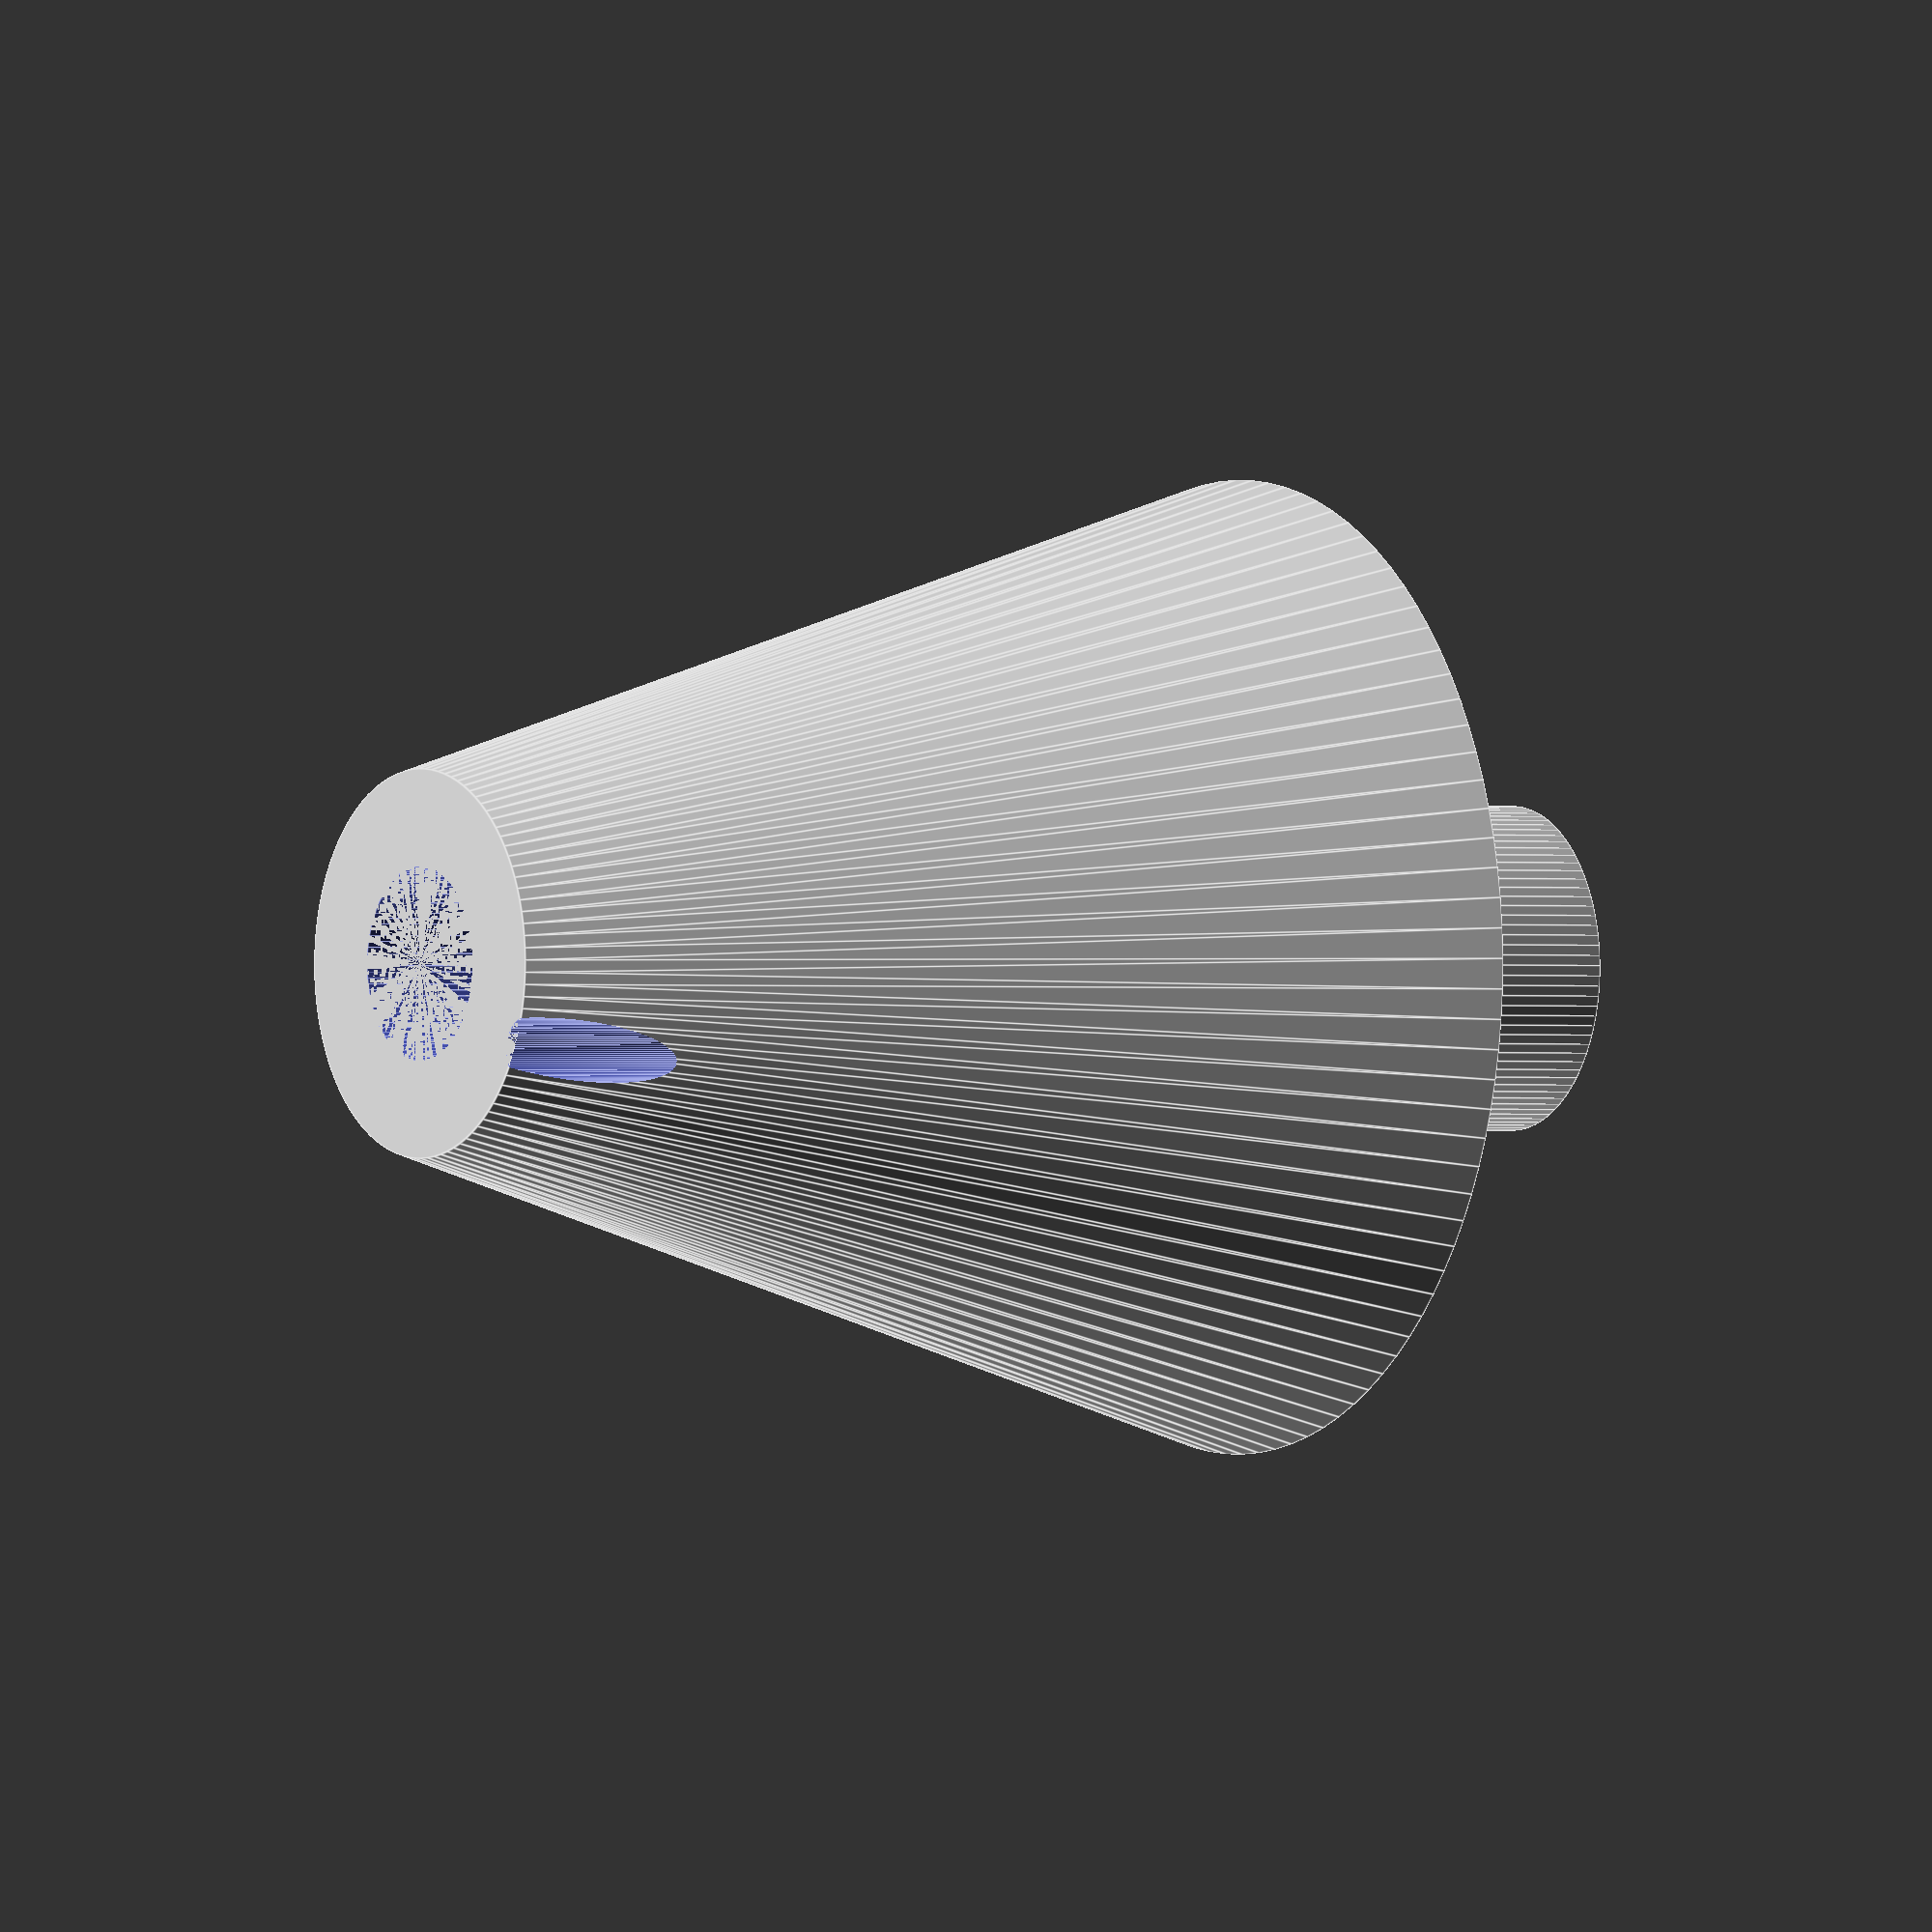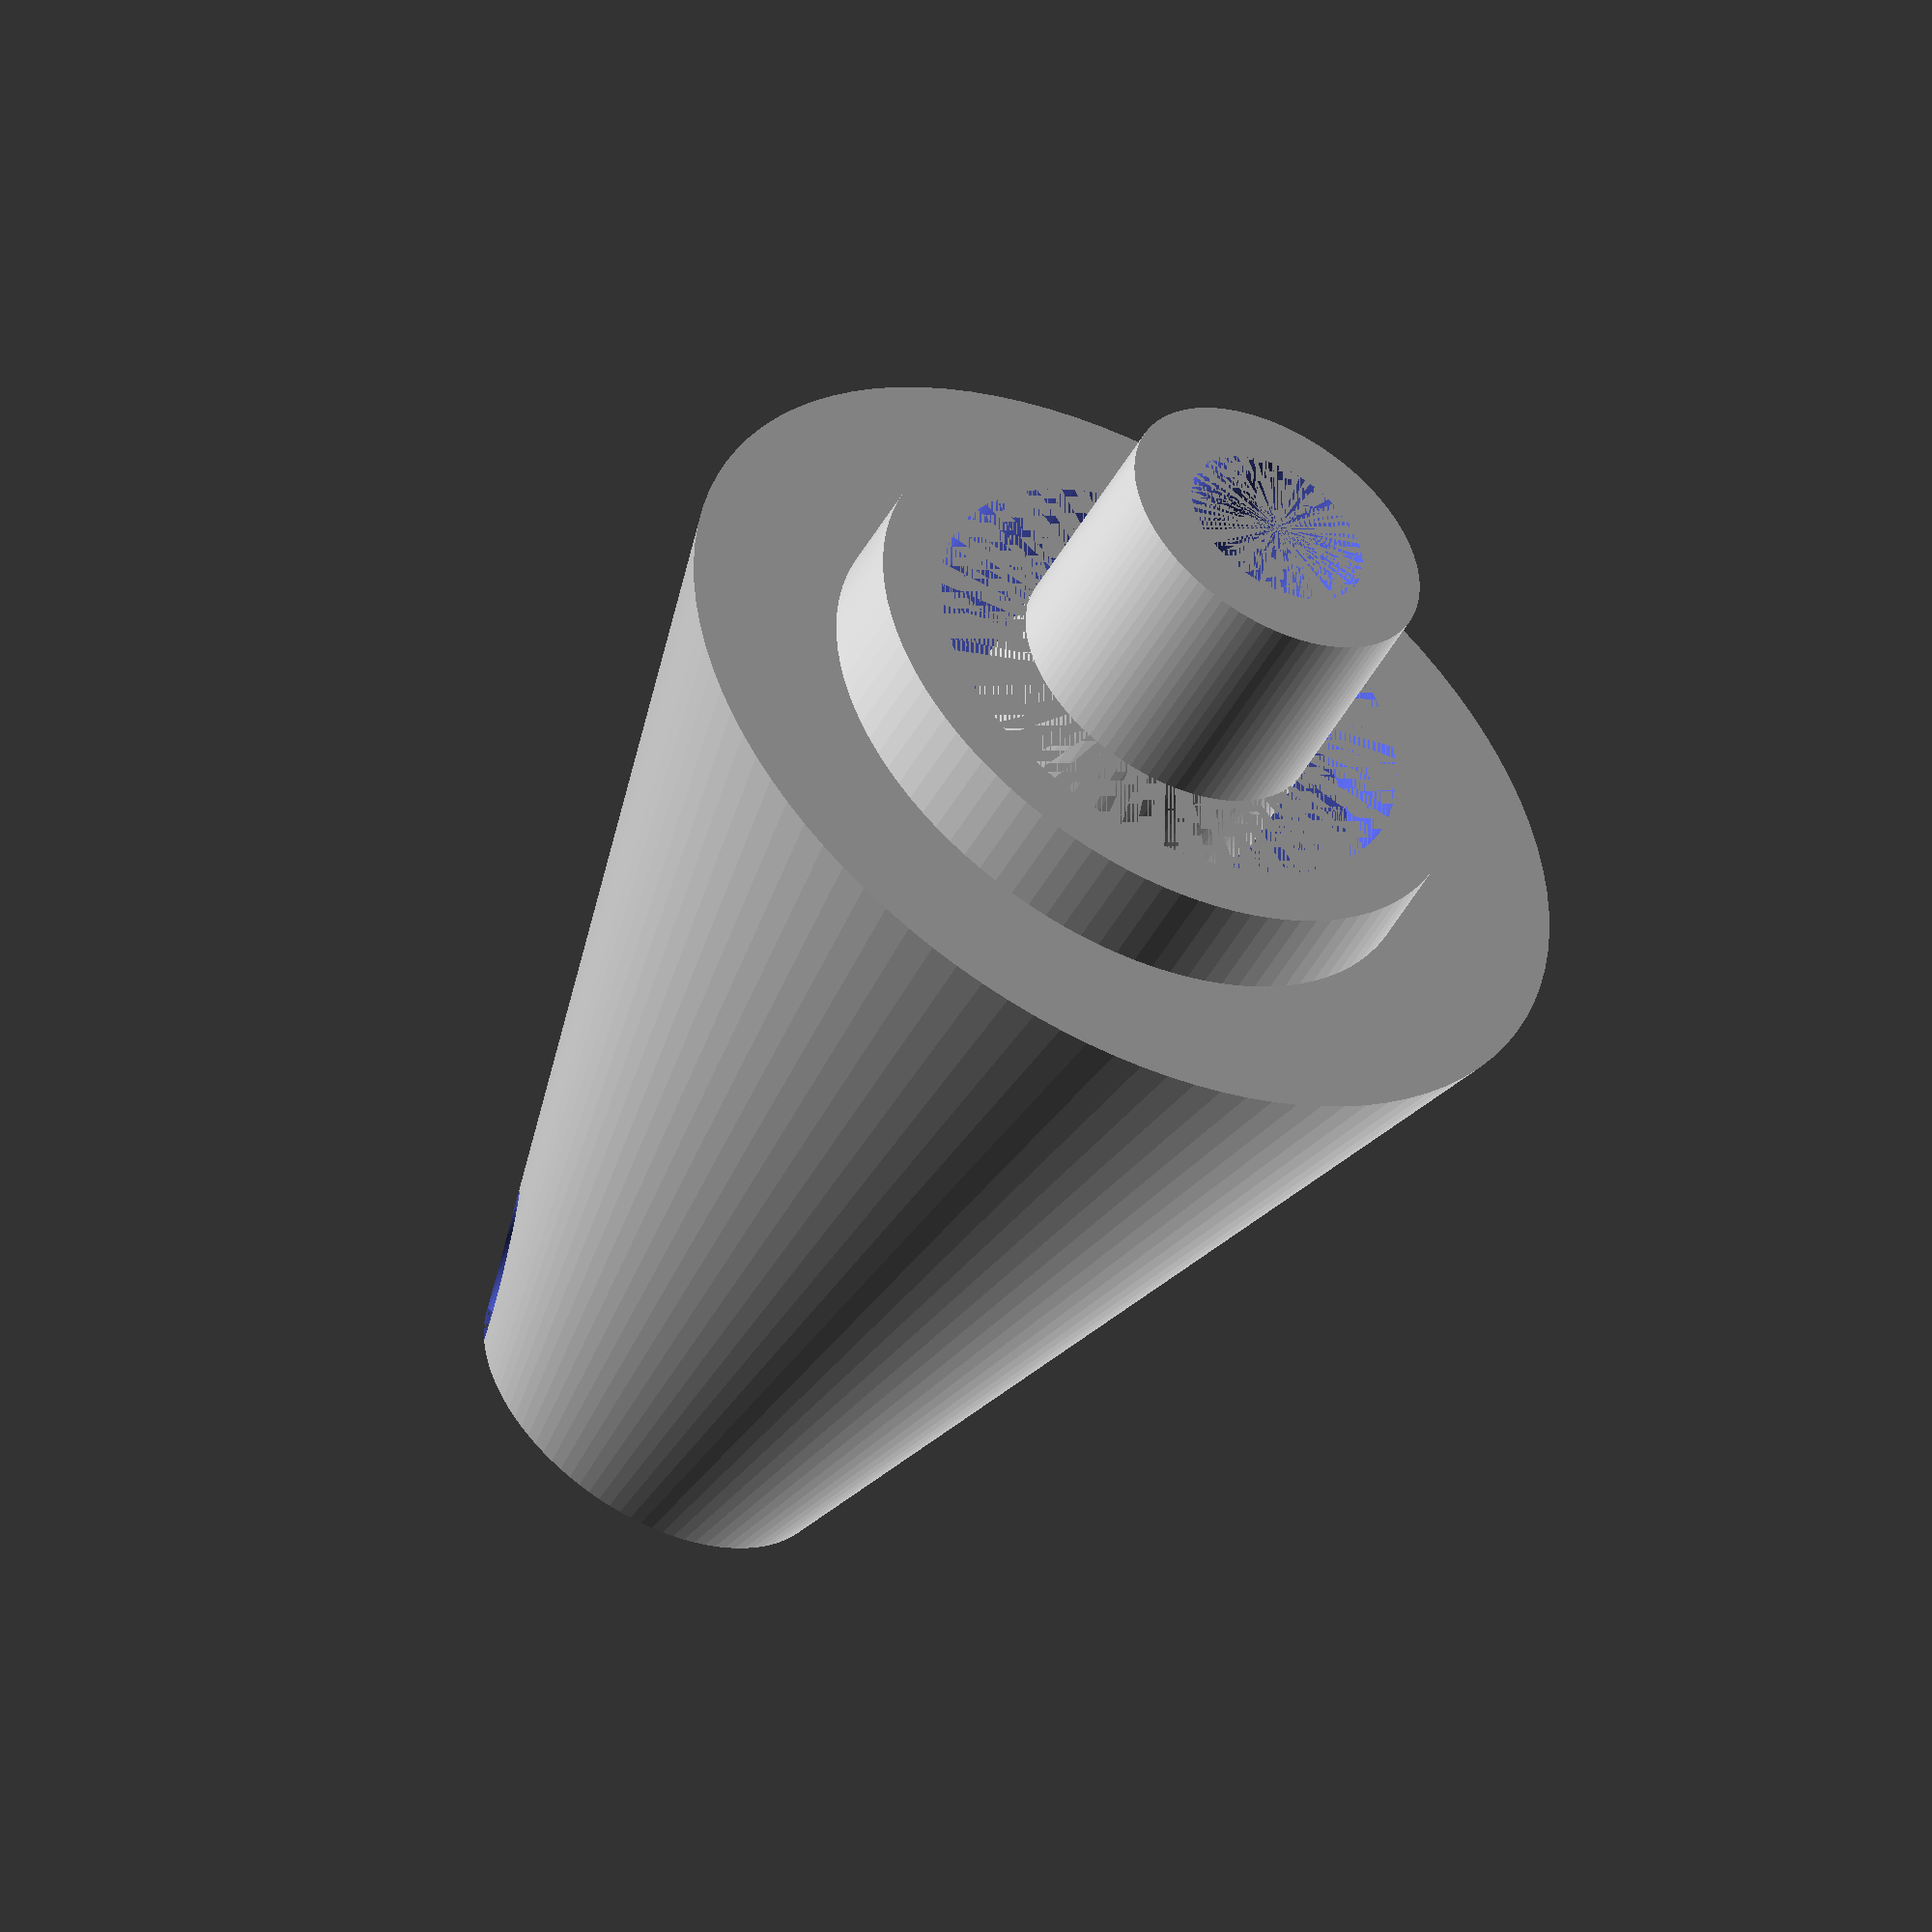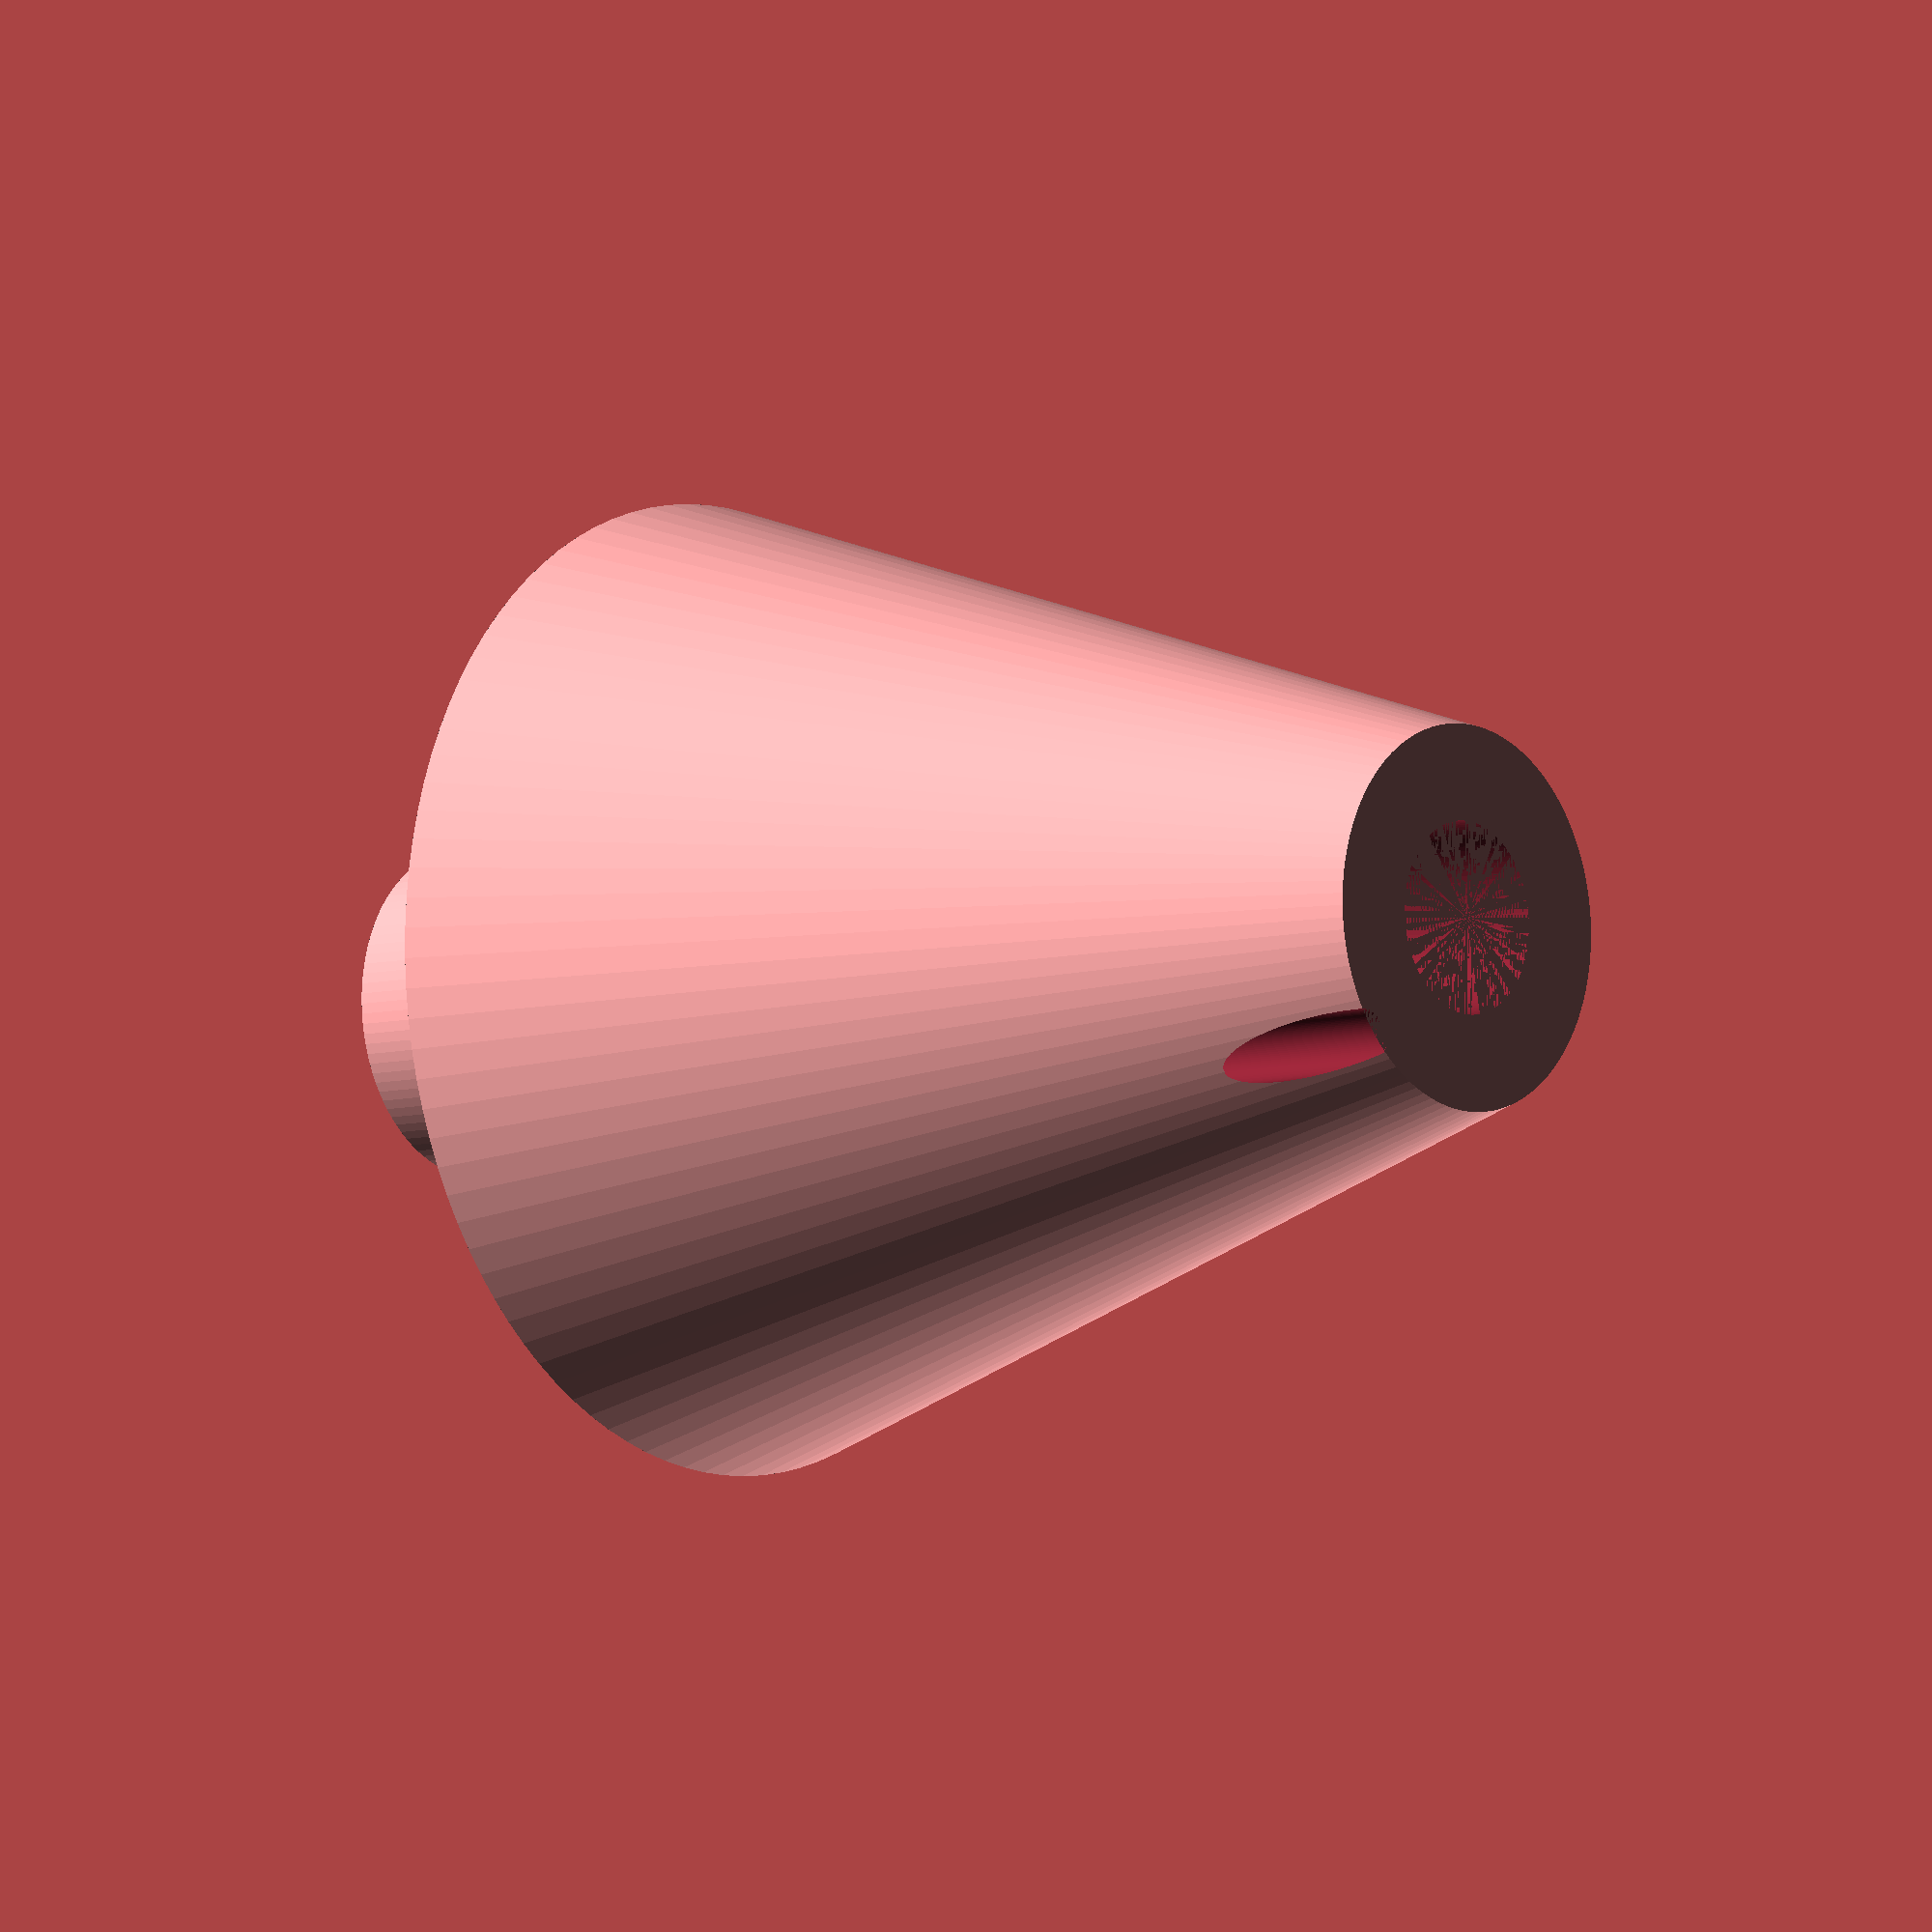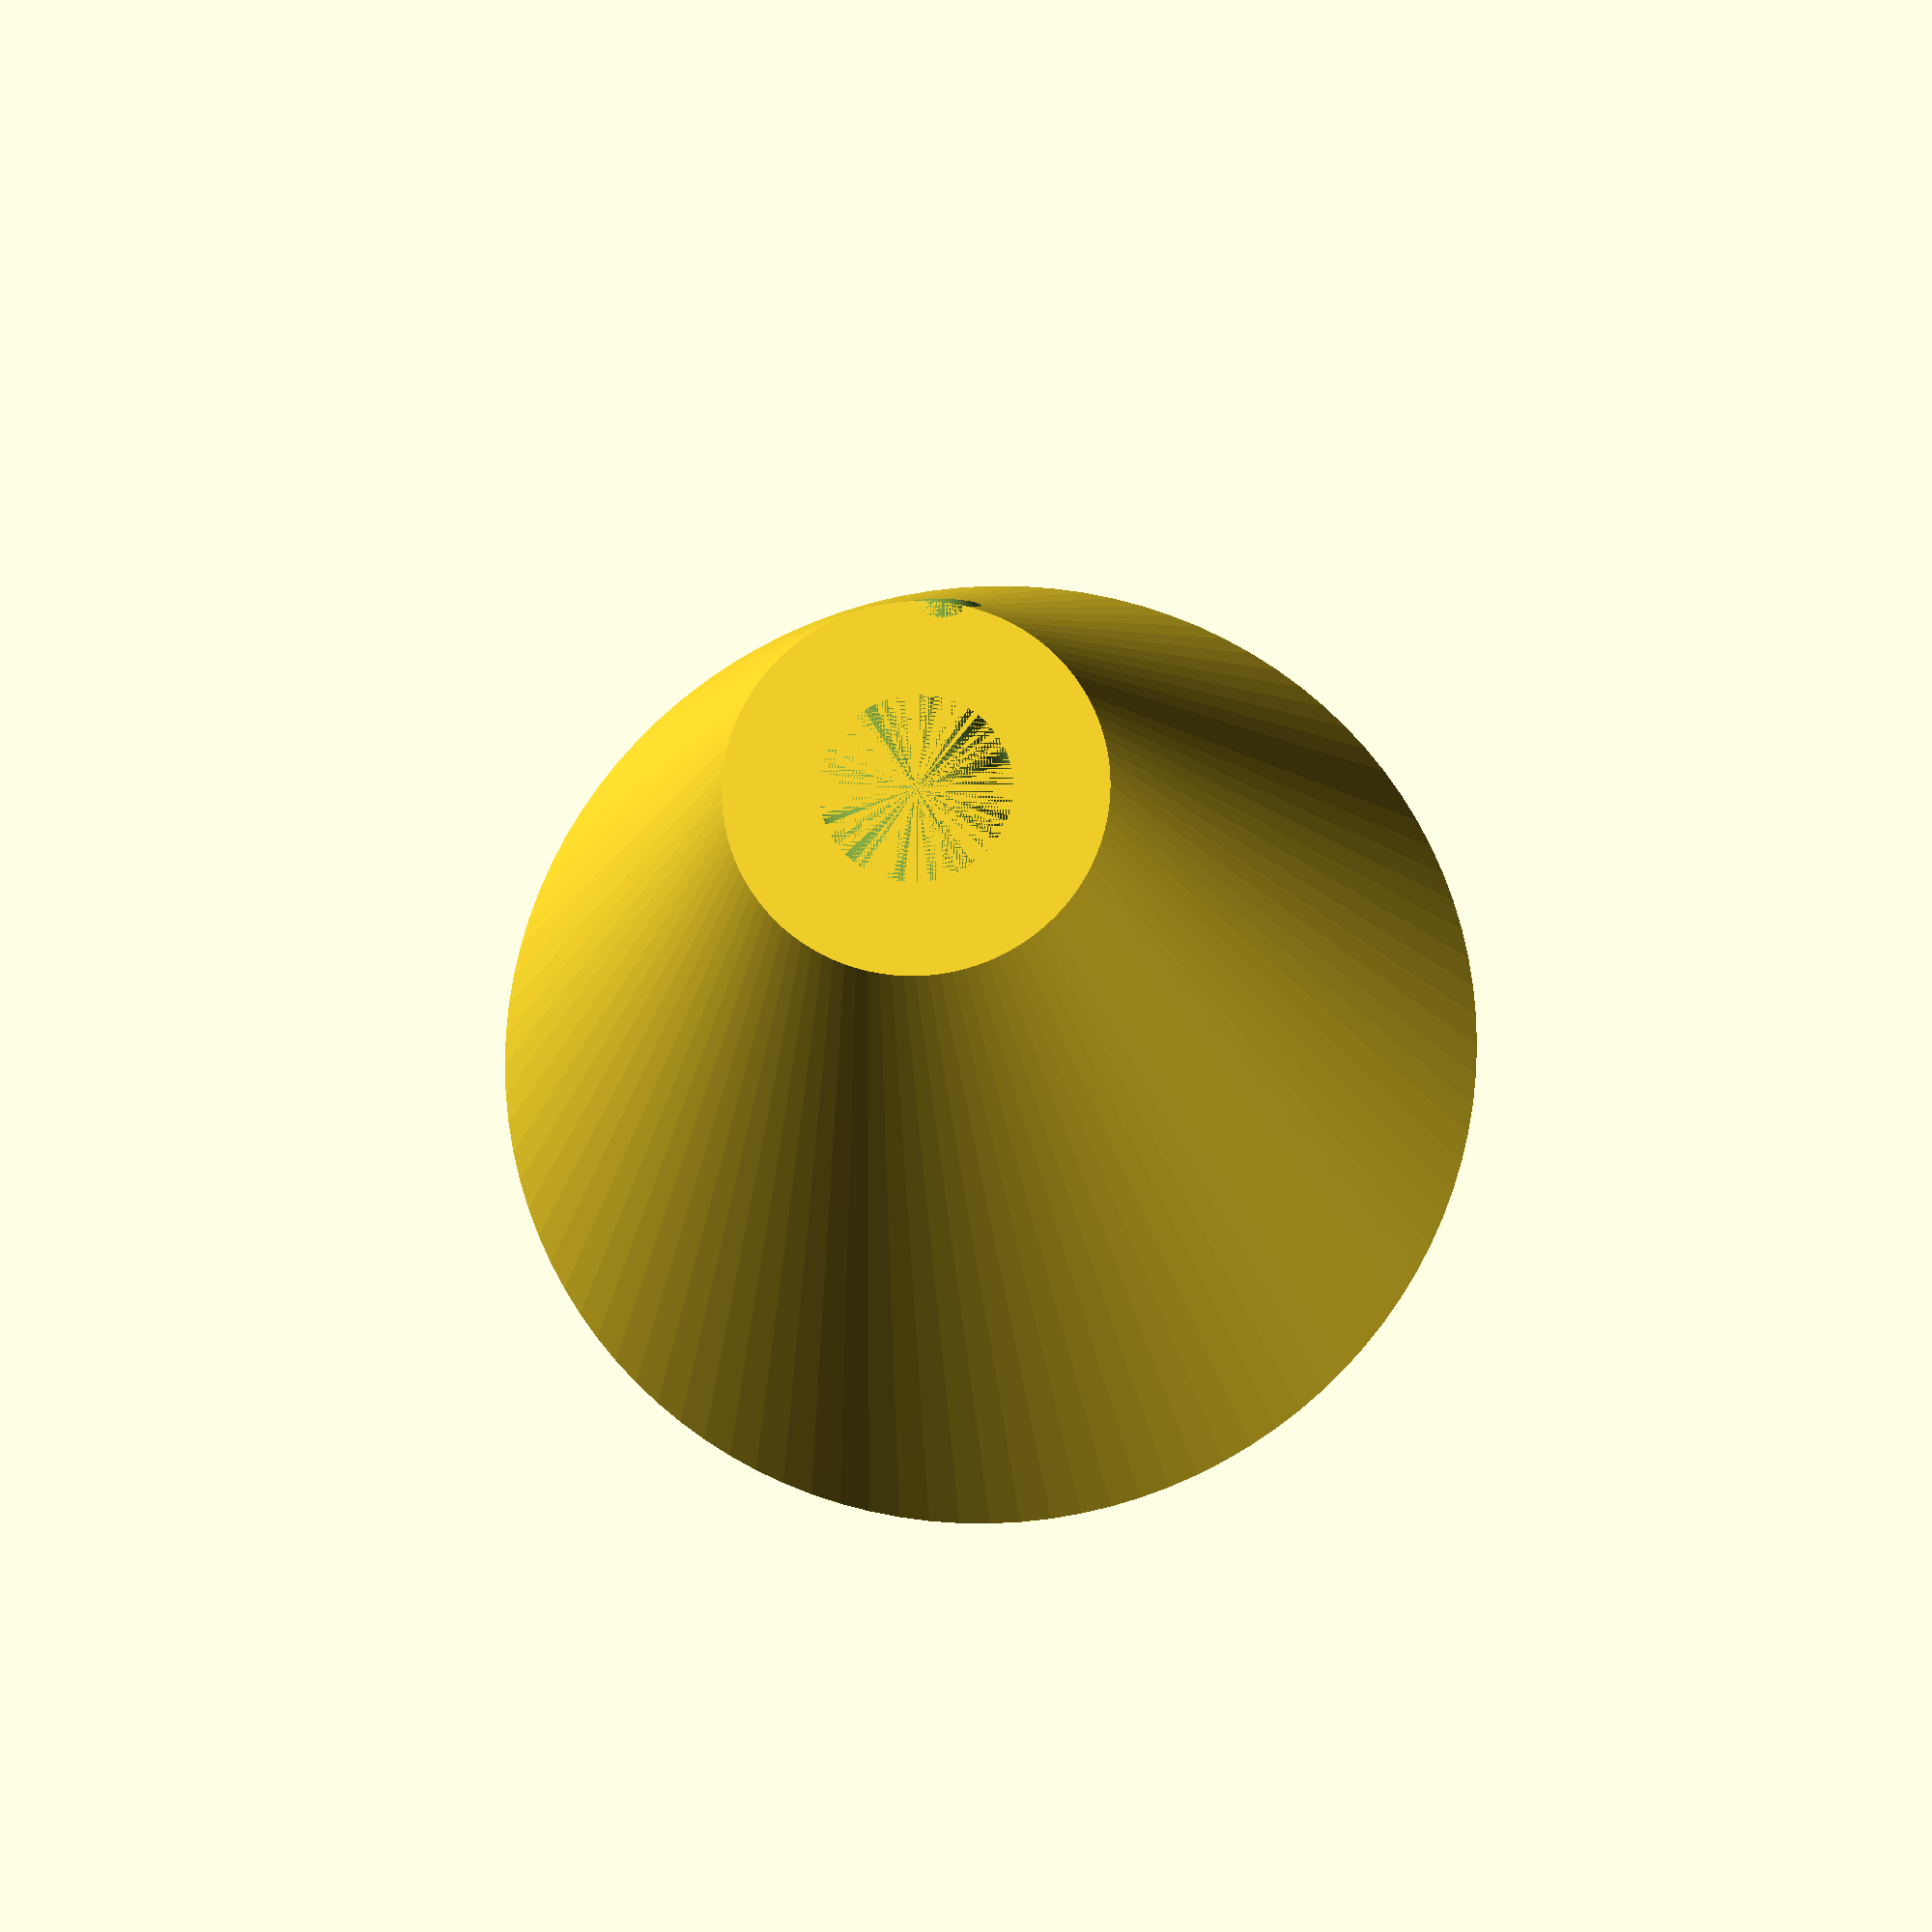
<openscad>
/*
    Design of an adapter to fill ciss tanks using Epson 102 series or similar
    
    The idea is to remove the cap of the ink tank we want to refill, position the adapter and then place the bottle to fill. Lift the bottle once the desired ink level has been reached.
    Ideally, there should be an adapter per ink colour, which should be washed with water and dried after use.
    
    ©Filippo Falezza 2022, released under GPLv3 and followings
    
    Scale= 1unit/1mm
*/

/*
* NEED to measure the followings:
* tank hole diameter
* tank hole ring cut diameter (optional) - il gradino che c'e' nel buco per intendersi
* epson refill inlet diameter
*/

//Variables
$fn=100;

air_hole = 2;
air_offset = 6.5;
inlet_outer_dia = 10;
inlet_inner_dia = 6;
inlet_height = 10;
cylinder_diameter = 20;
cylinder_height = 30;


ring_offset = 20;
ring_height = 3;
ring_thickness = 5;
ring_vertical_offset = -5;

edge_height = 3;
edge_thickness = 2;

//main cone
difference(){
    translate([0,0,0])
    cylinder(h = cylinder_height, r1 = inlet_inner_dia, r2=cylinder_diameter/2 + ring_thickness);
    
    translate([0,0,0])
    //cylinder(h=30, d= 20 - (walls_thickness*2));
    cylinder(h=cylinder_height, d= inlet_inner_dia);

    //air hole
    translate([air_offset,0,0])
    cylinder(h=cylinder_height, d=air_hole);
}

//small edge
difference(){
translate([0,0,cylinder_height])
cylinder(h = edge_height, d=cylinder_diameter);
translate([0,0,cylinder_height])
    cylinder(h=edge_height, d= cylinder_diameter - (edge_thickness*2));
}

//inlet
difference(){
translate([0,0,cylinder_height])
cylinder(h=inlet_height,d=inlet_outer_dia);

translate([0,0,cylinder_height])
cylinder(h=inlet_height,d=inlet_inner_dia);
}

</openscad>
<views>
elev=0.4 azim=155.5 roll=237.2 proj=o view=edges
elev=50.2 azim=184.6 roll=331.4 proj=o view=wireframe
elev=186.7 azim=221.0 roll=50.4 proj=o view=wireframe
elev=195.9 azim=82.7 roll=355.6 proj=o view=wireframe
</views>
